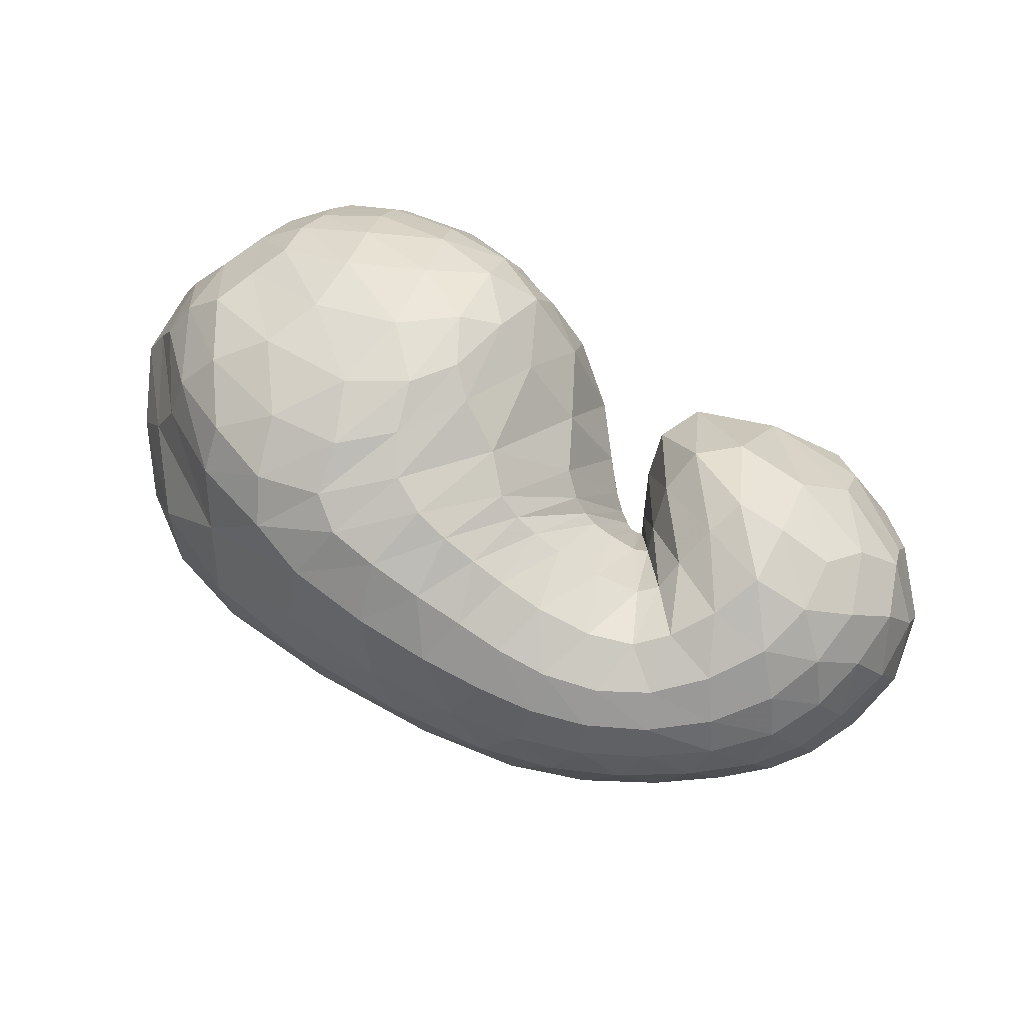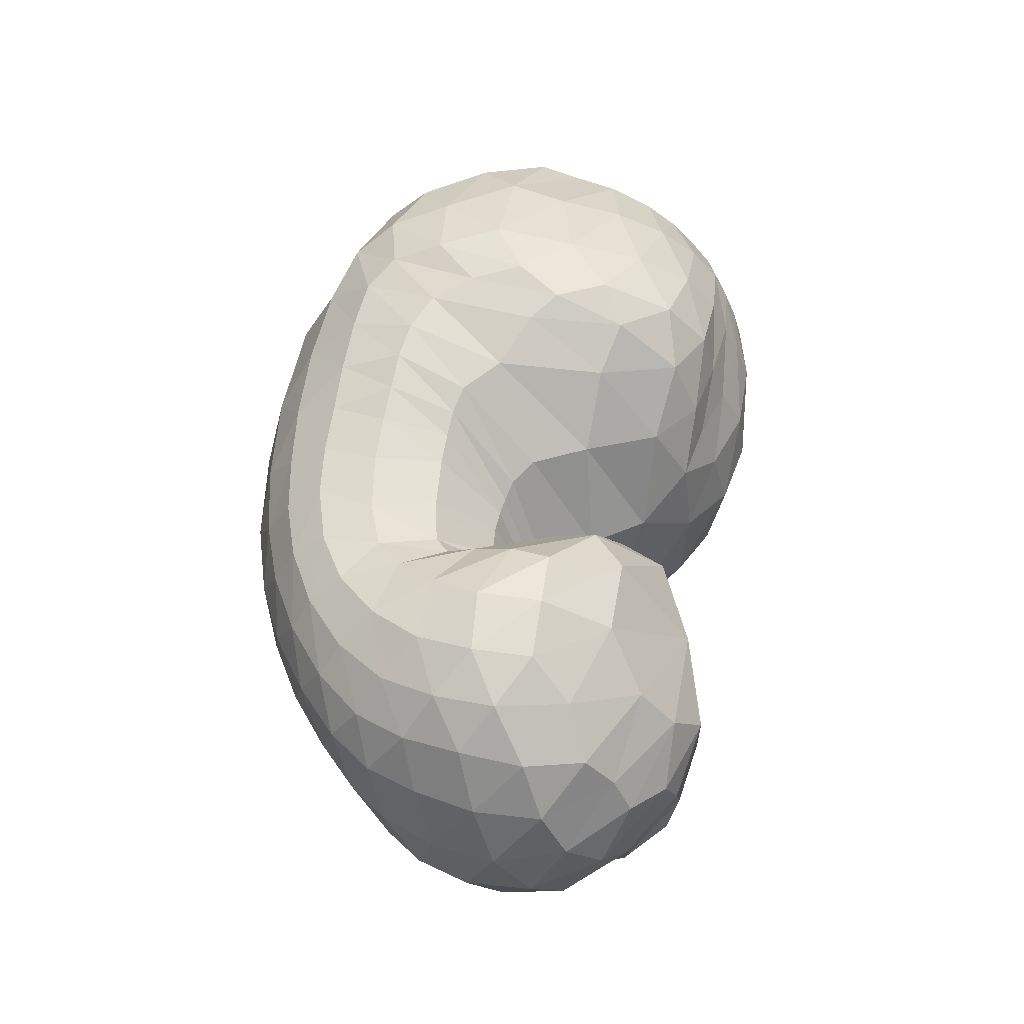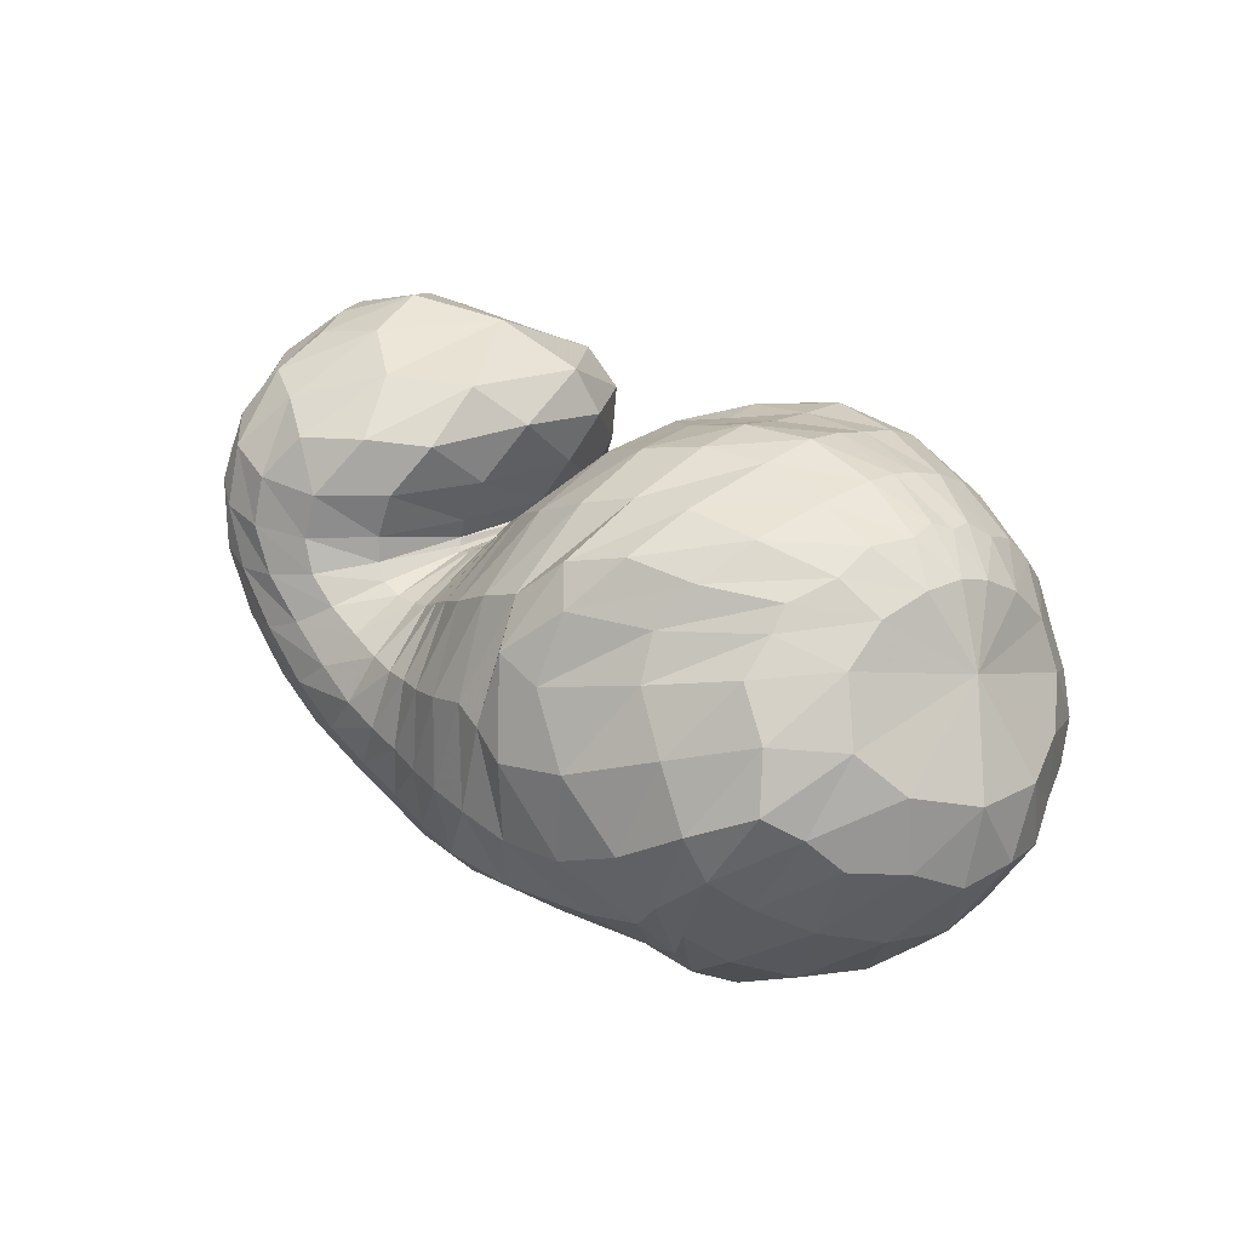
<metadata>
{"format":"obj","ext":"obj","renderer":"f3d","projection":"perspective","resolution":1024,"background":"white","views":[{"elev":72.8,"azim":24.0,"up":"+Z"},{"elev":50.8,"azim":90.9,"up":"+Z"},{"elev":41.9,"azim":-136.6,"up":"+Y"}]}
</metadata>
<code>
v 73.49 162.3 140.1
v 103.6 188.6 154.9
v 145.3 190.7 165.8
v 184.2 176.1 164.8
v 215.9 154.5 149.6
v 233.4 125.2 149.8
v 241.1 117.9 144
v 245.5 115.1 146.5
v 245.6 121.6 147.7
v 241.2 145.5 169.5
v 276.4 167.4 162.8
v 101 182.1 168.5
v 143.2 180.5 188.1
v 183.7 164.3 197.1
v 98.41 167.2 186.1
v 147.4 151.8 214.7
v 172.8 122.3 221.3
v 194.6 102.8 209.8
v 210.5 87.07 202.3
v 227.4 83.6 195.8
v 256.8 82.87 190.3
v 266.1 95.92 197.3
v 277.3 120.1 207.9
v 96.2 143.7 201.7
v 141.2 101.4 222.6
v 82.53 117.6 200.3
v 105 73.34 206.7
v 148.4 64.33 214
v 173.8 51.16 207
v 207.5 46.01 200
v 239.5 42.97 193.8
v 274.4 52.18 192.1
v 303.6 78.59 200.1
v 311.4 115.2 201.1
v 64.98 107.3 176.5
v 111.8 47.08 178
v 184.5 23.7 174.8
v 238.7 23.69 171.7
v 280.5 35.27 172.6
v 317.3 59.14 176.4
v 334.6 92.44 181.6
v 334.4 132.2 176.4
v 51.66 107.4 146.4
v 74.76 60.35 130
v 122.1 30.46 133.1
v 204.4 19.05 136.2
v 263.7 25.58 137.9
v 307.7 45.29 143.4
v 333.5 67.3 139.6
v 351 103.4 143.1
v 336.3 147.4 152.3
v 51.19 117.3 111.9
v 88.21 69.15 90.18
v 131.8 42.61 90.29
v 216.8 36.15 93.42
v 272.7 48.74 92.53
v 304.4 68.65 90.78
v 328.6 88.41 94.95
v 342.4 126.5 108.8
v 320.3 163.9 134.5
v 70.98 130.3 84.63
v 108.2 93.67 63.07
v 127 67.24 71.63
v 189.3 62.34 59.57
v 228.3 62.97 62.24
v 261.5 73.85 62.54
v 292.8 97.84 65.88
v 317.5 129.7 79.72
v 312.9 162.4 101.8
v 89.33 148.1 70.62
v 122.1 124.5 51.1
v 160.5 106.7 46.1
v 191 103.9 48.45
v 215.6 98.42 55.21
v 238.9 100 58.19
v 268.1 110.2 64.28
v 291 132.1 69.99
v 286.5 158.5 87.16
v 109.6 173.5 86.08
v 160.8 155.2 60.97
v 113.1 185.1 106.3
v 154.8 186.5 89.94
v 182.7 166.1 75.53
v 207.5 147.9 76.37
v 224.7 132.6 83.03
v 237.6 122.7 85.62
v 252 121.9 87
v 259.4 132.3 91.95
v 253.1 159.5 110
v 107.2 191.6 133.2
v 147 195.8 137.1
v 182.9 187.5 126.4
v 88.19 181.3 149.2
v 86.19 176.1 158.9
v 83.6 166.4 170.1
v 79.97 152.5 179.5
v 71.83 138.2 178.2
v 60.76 132.4 163.2
v 52.53 133.7 142.7
v 53.93 139.9 120.8
v 65.97 148.2 102.9
v 79.79 160 95.98
v 91.2 174.9 106.3
v 92.85 181.9 121.5
v 90.21 183.6 137
v 122.1 191.1 162
v 100.1 184.8 160.6
v 102.2 189.8 145.9
v 122.8 194.1 152.1
v 167 184.4 164.5
v 120.9 187.5 170.4
v 144.3 185.7 176.5
v 145.2 195.4 153.9
v 165.6 192.1 149.5
v 200.1 169.8 159.3
v 166.6 179.9 178.2
v 186.3 172.7 178.5
v 185.4 181.7 148.5
v 226.7 135.8 151.6
v 201.5 157.9 180.3
v 211 133.4 184.1
v 213.7 157.1 108.3
v 224.5 144.8 113.9
v 201.9 172.9 132.6
v 237.8 120.3 146.5
v 217.9 114.8 184.9
v 223.9 107.8 181.3
v 231.6 134.6 114.6
v 236.9 127.7 113.8
v 243 116.1 145
v 228.7 105.1 177.2
v 233 103.4 175.2
v 241.5 124.1 112.2
v 245.4 122.1 112.1
v 247.5 115.6 146
v 239.6 102 174.8
v 248.9 101.1 173.3
v 247.9 121.6 114.5
v 249.4 123.1 116.4
v 241.5 134.4 156.2
v 253.5 102.7 172.6
v 252.2 109.9 177
v 248.9 129.3 117.5
v 245.7 142.6 123
v 249.4 159.5 167.7
v 251.3 122.3 185.9
v 256.2 135.6 193
v 242.8 156.7 139.9
v 269.8 144.2 194.1
v 293.9 140.3 192.7
v 309.1 150.2 177.4
v 310 161.8 162.7
v 301.8 171.7 149.1
v 295.5 172.2 127.9
v 278.9 169.9 116.4
v 256.7 169 130.9
v 118.9 182.7 179.1
v 96.82 175.4 174.8
v 166.2 175.5 193.2
v 118.5 174 190
v 144.9 169.7 202
v 166.8 162 208.7
v 179.1 144.5 213.4
v 193 137.8 203.7
v 119.9 161.5 201.9
v 95.15 157.4 192.3
v 166.2 138.8 220.1
v 120.7 144.8 211.3
v 147.8 127.4 221.9
v 180.3 113.1 217.8
v 161.4 109.5 224
v 164.5 92.63 220.8
v 203.2 90.56 206.5
v 170.8 79.2 217.3
v 181.5 71.74 214.6
v 218.1 85.23 198.6
v 192.6 68.07 211.2
v 204 65.76 207.2
v 242.4 82.32 192.8
v 215.4 63.63 203.6
v 229.8 61.47 200
v 262.9 86.92 191.7
v 248 61.13 196.5
v 262.8 64.14 195.4
v 271.5 108.1 204.5
v 273.1 71.51 198
v 283.7 83.09 203.3
v 292.4 97.63 208.6
v 293.6 117.8 206.4
v 118.8 124.6 215.7
v 89.27 131.5 200.3
v 109.2 106.5 214.4
v 123.2 82.25 216.8
v 147.2 80.78 220.3
v 93.13 95.15 206.3
v 70.72 114.9 187.3
v 126.6 62.52 210.4
v 82.86 86.93 193.2
v 105.4 60.84 195.6
v 157.8 55.27 209.7
v 131.7 49.17 201
v 191.3 48.12 203.6
v 149.5 40.81 195.4
v 175.7 35.1 192.7
v 222.7 43.81 196.7
v 200.2 32.2 189.7
v 221.1 31.29 187
v 257.8 45.5 191.8
v 239.8 31.66 184.9
v 258.5 34.87 183.8
v 290.4 63.72 195.3
v 277.8 41.75 183.7
v 296.7 52.82 185.5
v 310.6 96.16 203.7
v 312 67.41 189.2
v 321.3 84.32 193.4
v 325.9 103.6 194.7
v 321.2 127 189.7
v 80.07 79.43 178.2
v 58.27 109.7 160.9
v 149.7 29.94 176.6
v 72.29 77.67 160
v 88 51.58 150.6
v 118.5 32.77 155.7
v 214.5 22.16 173.2
v 154.9 23.25 156.1
v 194.7 18.44 156.2
v 259.8 27.85 171.4
v 227.4 18.25 156
v 252.4 21.86 155.8
v 300.7 45.95 174.5
v 275 28.7 157.6
v 297 38.66 160.9
v 327.8 74.49 179.2
v 315.6 50.15 162.1
v 328.2 62.6 161.5
v 338.7 112.6 180.4
v 337.1 78.08 162.4
v 344.9 97.03 163.3
v 347.1 118.6 163.2
v 334.1 141.7 164.3
v 61.26 82.45 139.4
v 48.26 116 129.3
v 95.15 42.04 131.7
v 58.94 88.31 118.6
v 79.28 62.18 110.9
v 161.1 22.77 134.7
v 100.4 44.78 108.7
v 127.1 34.33 109.9
v 238.2 20.16 136.8
v 168.4 27.6 112.2
v 214 25.4 114
v 287.3 34.46 141.2
v 248.6 28.52 114.5
v 274.3 36.11 115.9
v 322.5 55.86 141.4
v 295.9 46.5 117.9
v 312 57.6 116.8
v 343.7 83.1 140.8
v 324.3 67.25 114.7
v 335.5 78.06 115.7
v 349.4 126.7 147
v 345.6 94.32 119.2
v 350.6 115.6 124.7
v 344.9 138.6 134.1
v 325.1 159.4 146.5
v 65.84 94.16 99.36
v 59.54 126.6 99.03
v 108 52.91 87.59
v 77.5 102.5 82.96
v 99.8 80.33 73.87
v 172.1 36.63 93.67
v 113.8 64.6 74.12
v 130.5 53.63 80.17
v 249.4 41.01 91.96
v 165.3 48.16 81.08
v 204.2 48.67 75.74
v 290.3 58.53 92.34
v 232.2 51.92 73.16
v 251.8 56.27 74.08
v 316.9 77 91.6
v 268.1 63.24 73.81
v 283.5 71.03 73.52
v 338.5 105.8 100.2
v 297.9 79.93 75.05
v 311.4 93.72 78.06
v 334.9 147.6 122.5
v 323.4 111.1 83.52
v 329.3 129.8 93.37
v 325.8 149.5 107.3
v 314.1 165.8 121.4
v 89.87 113 70.24
v 79.75 140.8 78.26
v 114.2 78.17 67.01
v 98.32 124.6 60.97
v 111.7 108.3 55.64
v 158.3 62.68 66.26
v 119.9 94.19 57.56
v 138.6 84.86 56.21
v 211.1 62.06 59.85
v 165.1 81.53 50.56
v 186.3 80.27 49.04
v 245.2 67.32 62.64
v 202.3 78.25 52.3
v 217.4 77.78 55.48
v 277.1 84.13 63.28
v 232.3 80.07 56.51
v 246.8 85.16 56.75
v 307.8 112.8 71.31
v 262.2 93.36 58.2
v 278.8 103.4 61.72
v 319.2 148.4 91.02
v 294.5 115.5 66.15
v 305.5 130.7 71.8
v 308.8 147.5 80.23
v 300 161.9 95.31
v 105 138.7 58.65
v 96.57 162.8 79.48
v 140.6 111.9 47.6
v 118.4 153.9 64.22
v 143.7 139.5 52.59
v 177.3 106.2 46.43
v 164.3 132.4 48.96
v 176.9 134.7 53.23
v 203.7 100.3 51.92
v 187.6 134.7 56.56
v 199.4 128.6 57.55
v 227 98.25 56.76
v 210 122.6 60.37
v 218.8 118.7 63.4
v 253 104 61.07
v 227 115.6 65.3
v 236.3 113.9 67.6
v 281.8 119.7 66.54
v 247.5 114.3 70.02
v 259 117.5 71.37
v 292.9 146.1 76.19
v 268.8 123.7 72.83
v 274.6 132.7 75.82
v 274.9 145.9 81.06
v 268.7 161.4 97.19
v 133.8 165 73.02
v 111.3 180.2 98.84
v 138.7 174.9 83.18
v 162.5 173.3 73.6
v 176 157.5 62.12
v 135 185.4 95.59
v 107 188.8 120.2
v 171.3 179.7 83
v 130.2 192.4 113.8
v 152.1 192.1 111.2
v 195 158.5 74.84
v 168.6 188.6 107.9
v 182.9 182.5 101.7
v 217.5 139.3 80.56
v 198.6 171.4 101
v 230.9 126.6 84.51
v 245.1 121.2 85.96
v 257.1 125.1 89.38
v 258 146.1 96.52
v 125.6 194.8 135.6
v 165.3 194.5 131.9
g foo
f 93 1 94
f 94 12 107
f 107 2 93
f 93 94 107
f 106 2 107
f 107 12 111
f 111 3 106
f 106 107 111
f 12 157 111
f 13 112 157
f 3 111 112
f 112 111 157
f 110 3 112
f 112 13 116
f 116 4 110
f 110 112 116
f 13 159 116
f 14 117 159
f 4 116 117
f 117 116 159
f 115 4 117
f 117 14 120
f 120 5 115
f 115 117 120
f 5 120 121
f 14 164 120
f 18 121 164
f 121 120 164
f 14 163 164
f 17 170 163
f 18 164 170
f 164 163 170
f 119 5 121
f 121 18 126
f 126 6 119
f 119 121 126
f 18 173 126
f 19 127 173
f 6 126 127
f 127 126 173
f 125 6 127
f 127 19 131
f 131 7 125
f 125 127 131
f 19 176 131
f 20 132 176
f 7 131 132
f 132 131 176
f 130 7 132
f 132 20 136
f 136 8 130
f 130 132 136
f 20 179 136
f 21 137 179
f 8 136 137
f 137 136 179
f 135 8 137
f 137 21 141
f 141 9 135
f 135 137 141
f 21 182 141
f 22 142 182
f 9 141 142
f 142 141 182
f 140 9 142
f 142 22 146
f 146 10 140
f 140 142 146
f 22 185 146
f 23 147 185
f 10 146 147
f 147 146 185
f 145 10 147
f 147 23 149
f 149 11 145
f 145 147 149
f 94 1 95
f 95 15 158
f 158 12 94
f 94 95 158
f 157 12 158
f 158 15 160
f 160 13 157
f 157 158 160
f 15 165 160
f 16 161 165
f 13 160 161
f 161 160 165
f 159 13 161
f 161 16 162
f 162 14 159
f 159 161 162
f 16 167 162
f 17 163 167
f 14 162 163
f 163 162 167
f 95 1 96
f 96 24 166
f 166 15 95
f 95 96 166
f 165 15 166
f 166 24 168
f 168 16 165
f 165 166 168
f 24 190 168
f 25 169 190
f 16 168 169
f 169 168 190
f 167 16 169
f 169 25 171
f 171 17 167
f 167 169 171
f 17 171 172
f 25 194 171
f 28 172 194
f 172 171 194
f 25 193 194
f 27 197 193
f 28 194 197
f 194 193 197
f 170 17 172
f 172 28 174
f 174 18 170
f 170 172 174
f 28 200 174
f 29 175 200
f 18 174 175
f 175 174 200
f 173 18 175
f 175 29 177
f 177 19 173
f 173 175 177
f 29 202 177
f 30 178 202
f 19 177 178
f 178 177 202
f 176 19 178
f 178 30 180
f 180 20 176
f 176 178 180
f 30 205 180
f 31 181 205
f 20 180 181
f 181 180 205
f 179 20 181
f 181 31 183
f 183 21 179
f 179 181 183
f 31 208 183
f 32 184 208
f 21 183 184
f 184 183 208
f 182 21 184
f 184 32 186
f 186 22 182
f 182 184 186
f 32 211 186
f 33 187 211
f 22 186 187
f 187 186 211
f 185 22 187
f 187 33 188
f 188 23 185
f 185 187 188
f 33 214 188
f 34 189 214
f 23 188 189
f 189 188 214
f 23 189 149
f 34 150 189
f 11 149 150
f 150 149 189
f 96 1 97
f 97 26 191
f 191 24 96
f 96 97 191
f 190 24 191
f 191 26 192
f 192 25 190
f 190 191 192
f 26 195 192
f 27 193 195
f 25 192 193
f 193 192 195
f 97 1 98
f 98 35 196
f 196 26 97
f 97 98 196
f 195 26 196
f 196 35 198
f 198 27 195
f 195 196 198
f 35 219 198
f 36 199 219
f 27 198 199
f 199 198 219
f 197 27 199
f 199 36 201
f 201 28 197
f 197 199 201
f 200 28 201
f 201 36 203
f 203 29 200
f 200 201 203
f 36 221 203
f 37 204 221
f 29 203 204
f 204 203 221
f 202 29 204
f 204 37 206
f 206 30 202
f 202 204 206
f 37 225 206
f 38 207 225
f 30 206 207
f 207 206 225
f 205 30 207
f 207 38 209
f 209 31 205
f 205 207 209
f 38 228 209
f 39 210 228
f 31 209 210
f 210 209 228
f 208 31 210
f 210 39 212
f 212 32 208
f 208 210 212
f 39 231 212
f 40 213 231
f 32 212 213
f 213 212 231
f 211 32 213
f 213 40 215
f 215 33 211
f 211 213 215
f 40 234 215
f 41 216 234
f 33 215 216
f 216 215 234
f 214 33 216
f 216 41 217
f 217 34 214
f 214 216 217
f 41 237 217
f 42 218 237
f 34 217 218
f 218 217 237
f 34 218 150
f 42 151 218
f 11 150 151
f 151 150 218
f 98 1 99
f 99 43 220
f 220 35 98
f 98 99 220
f 219 35 220
f 220 43 222
f 222 36 219
f 219 220 222
f 43 242 222
f 44 223 242
f 36 222 223
f 223 222 242
f 44 244 223
f 45 224 244
f 36 223 224
f 224 223 244
f 221 36 224
f 224 45 226
f 226 37 221
f 221 224 226
f 45 247 226
f 46 227 247
f 37 226 227
f 227 226 247
f 225 37 227
f 227 46 229
f 229 38 225
f 225 227 229
f 46 250 229
f 47 230 250
f 38 229 230
f 230 229 250
f 228 38 230
f 230 47 232
f 232 39 228
f 228 230 232
f 47 253 232
f 48 233 253
f 39 232 233
f 233 232 253
f 231 39 233
f 233 48 235
f 235 40 231
f 231 233 235
f 48 256 235
f 49 236 256
f 40 235 236
f 236 235 256
f 234 40 236
f 236 49 238
f 238 41 234
f 234 236 238
f 49 259 238
f 50 239 259
f 41 238 239
f 239 238 259
f 237 41 239
f 239 50 240
f 240 42 237
f 237 239 240
f 50 262 240
f 51 241 262
f 42 240 241
f 241 240 262
f 42 241 151
f 51 152 241
f 11 151 152
f 152 151 241
f 99 1 100
f 100 52 243
f 243 43 99
f 99 100 243
f 242 43 243
f 243 52 245
f 245 44 242
f 242 243 245
f 52 267 245
f 53 246 267
f 44 245 246
f 246 245 267
f 244 44 246
f 246 53 248
f 248 45 244
f 244 246 248
f 53 269 248
f 54 249 269
f 45 248 249
f 249 248 269
f 247 45 249
f 249 54 251
f 251 46 247
f 247 249 251
f 54 272 251
f 55 252 272
f 46 251 252
f 252 251 272
f 250 46 252
f 252 55 254
f 254 47 250
f 250 252 254
f 55 275 254
f 56 255 275
f 47 254 255
f 255 254 275
f 253 47 255
f 255 56 257
f 257 48 253
f 253 255 257
f 56 278 257
f 57 258 278
f 48 257 258
f 258 257 278
f 256 48 258
f 258 57 260
f 260 49 256
f 256 258 260
f 57 281 260
f 58 261 281
f 49 260 261
f 261 260 281
f 259 49 261
f 261 58 263
f 263 50 259
f 259 261 263
f 58 284 263
f 59 264 284
f 50 263 264
f 264 263 284
f 262 50 264
f 264 59 265
f 265 51 262
f 262 264 265
f 59 287 265
f 60 266 287
f 51 265 266
f 266 265 287
f 51 266 152
f 60 153 266
f 11 152 153
f 153 152 266
f 100 1 101
f 101 61 268
f 268 52 100
f 100 101 268
f 267 52 268
f 268 61 270
f 270 53 267
f 267 268 270
f 61 292 270
f 62 271 292
f 53 270 271
f 271 270 292
f 269 53 271
f 271 62 273
f 273 54 269
f 269 271 273
f 62 294 273
f 63 274 294
f 54 273 274
f 274 273 294
f 272 54 274
f 274 63 276
f 276 55 272
f 272 274 276
f 63 297 276
f 64 277 297
f 55 276 277
f 277 276 297
f 275 55 277
f 277 64 279
f 279 56 275
f 275 277 279
f 64 300 279
f 65 280 300
f 56 279 280
f 280 279 300
f 278 56 280
f 280 65 282
f 282 57 278
f 278 280 282
f 65 303 282
f 66 283 303
f 57 282 283
f 283 282 303
f 281 57 283
f 283 66 285
f 285 58 281
f 281 283 285
f 66 306 285
f 67 286 306
f 58 285 286
f 286 285 306
f 284 58 286
f 286 67 288
f 288 59 284
f 284 286 288
f 67 309 288
f 68 289 309
f 59 288 289
f 289 288 309
f 287 59 289
f 289 68 290
f 290 60 287
f 287 289 290
f 68 312 290
f 69 291 312
f 60 290 291
f 291 290 312
f 60 291 153
f 69 154 291
f 11 153 154
f 154 153 291
f 101 1 102
f 102 70 293
f 293 61 101
f 101 102 293
f 292 61 293
f 293 70 295
f 295 62 292
f 292 293 295
f 70 317 295
f 71 296 317
f 62 295 296
f 296 295 317
f 294 62 296
f 296 71 298
f 298 63 294
f 294 296 298
f 71 319 298
f 72 299 319
f 63 298 299
f 299 298 319
f 297 63 299
f 299 72 301
f 301 64 297
f 297 299 301
f 72 322 301
f 73 302 322
f 64 301 302
f 302 301 322
f 300 64 302
f 302 73 304
f 304 65 300
f 300 302 304
f 73 325 304
f 74 305 325
f 65 304 305
f 305 304 325
f 303 65 305
f 305 74 307
f 307 66 303
f 303 305 307
f 74 328 307
f 75 308 328
f 66 307 308
f 308 307 328
f 306 66 308
f 308 75 310
f 310 67 306
f 306 308 310
f 75 331 310
f 76 311 331
f 67 310 311
f 311 310 331
f 309 67 311
f 311 76 313
f 313 68 309
f 309 311 313
f 76 334 313
f 77 314 334
f 68 313 314
f 314 313 334
f 312 68 314
f 314 77 315
f 315 69 312
f 312 314 315
f 77 337 315
f 78 316 337
f 69 315 316
f 316 315 337
f 69 316 154
f 78 155 316
f 11 154 155
f 155 154 316
f 102 1 103
f 103 79 318
f 318 70 102
f 102 103 318
f 317 70 318
f 318 79 320
f 320 71 317
f 317 318 320
f 79 342 320
f 80 321 342
f 71 320 321
f 321 320 342
f 319 71 321
f 321 80 323
f 323 72 319
f 319 321 323
f 72 323 324
f 80 346 323
f 83 324 346
f 324 323 346
f 80 345 346
f 82 349 345
f 83 346 349
f 346 345 349
f 322 72 324
f 324 83 326
f 326 73 322
f 322 324 326
f 83 352 326
f 84 327 352
f 73 326 327
f 327 326 352
f 325 73 327
f 327 84 329
f 329 74 325
f 325 327 329
f 84 355 329
f 85 330 355
f 74 329 330
f 330 329 355
f 328 74 330
f 330 85 332
f 332 75 328
f 328 330 332
f 85 357 332
f 86 333 357
f 75 332 333
f 333 332 357
f 331 75 333
f 333 86 335
f 335 76 331
f 331 333 335
f 86 358 335
f 87 336 358
f 76 335 336
f 336 335 358
f 334 76 336
f 336 87 338
f 338 77 334
f 334 336 338
f 87 359 338
f 88 339 359
f 77 338 339
f 339 338 359
f 337 77 339
f 339 88 340
f 340 78 337
f 337 339 340
f 88 360 340
f 89 341 360
f 78 340 341
f 341 340 360
f 78 341 155
f 89 156 341
f 11 155 156
f 156 155 341
f 103 1 104
f 104 81 343
f 343 79 103
f 103 104 343
f 342 79 343
f 343 81 344
f 344 80 342
f 342 343 344
f 81 347 344
f 82 345 347
f 80 344 345
f 345 344 347
f 104 1 105
f 105 90 348
f 348 81 104
f 104 105 348
f 347 81 348
f 348 90 350
f 350 82 347
f 347 348 350
f 90 361 350
f 91 351 361
f 82 350 351
f 351 350 361
f 349 82 351
f 351 91 353
f 353 83 349
f 349 351 353
f 91 362 353
f 92 354 362
f 83 353 354
f 354 353 362
f 352 83 354
f 354 92 356
f 356 84 352
f 352 354 356
f 84 356 122
f 92 124 356
f 5 122 124
f 124 122 356
f 92 118 124
f 4 115 118
f 5 124 115
f 118 115 124
f 355 84 122
f 122 5 123
f 123 85 355
f 122 123 355
f 5 119 123
f 6 128 119
f 85 123 128
f 123 119 128
f 357 85 128
f 128 6 129
f 129 86 357
f 128 129 357
f 6 125 129
f 7 133 125
f 86 129 133
f 129 125 133
f 358 86 133
f 133 7 134
f 134 87 358
f 133 134 358
f 7 130 134
f 8 138 130
f 87 134 138
f 134 130 138
f 359 87 138
f 138 8 139
f 139 88 359
f 138 139 359
f 8 135 139
f 9 143 135
f 88 139 143
f 139 135 143
f 360 88 143
f 143 9 144
f 144 89 360
f 143 144 360
f 9 140 144
f 10 148 140
f 89 144 148
f 144 140 148
f 89 148 156
f 10 145 148
f 11 156 145
f 148 145 156
f 1 93 105
f 2 108 93
f 90 105 108
f 105 93 108
f 361 90 108
f 108 2 109
f 109 91 361
f 108 109 361
f 2 106 109
f 3 113 106
f 91 109 113
f 109 106 113
f 362 91 113
f 113 3 114
f 114 92 362
f 113 114 362
f 3 110 114
f 4 118 110
f 92 114 118
f 114 110 118
g

</code>
